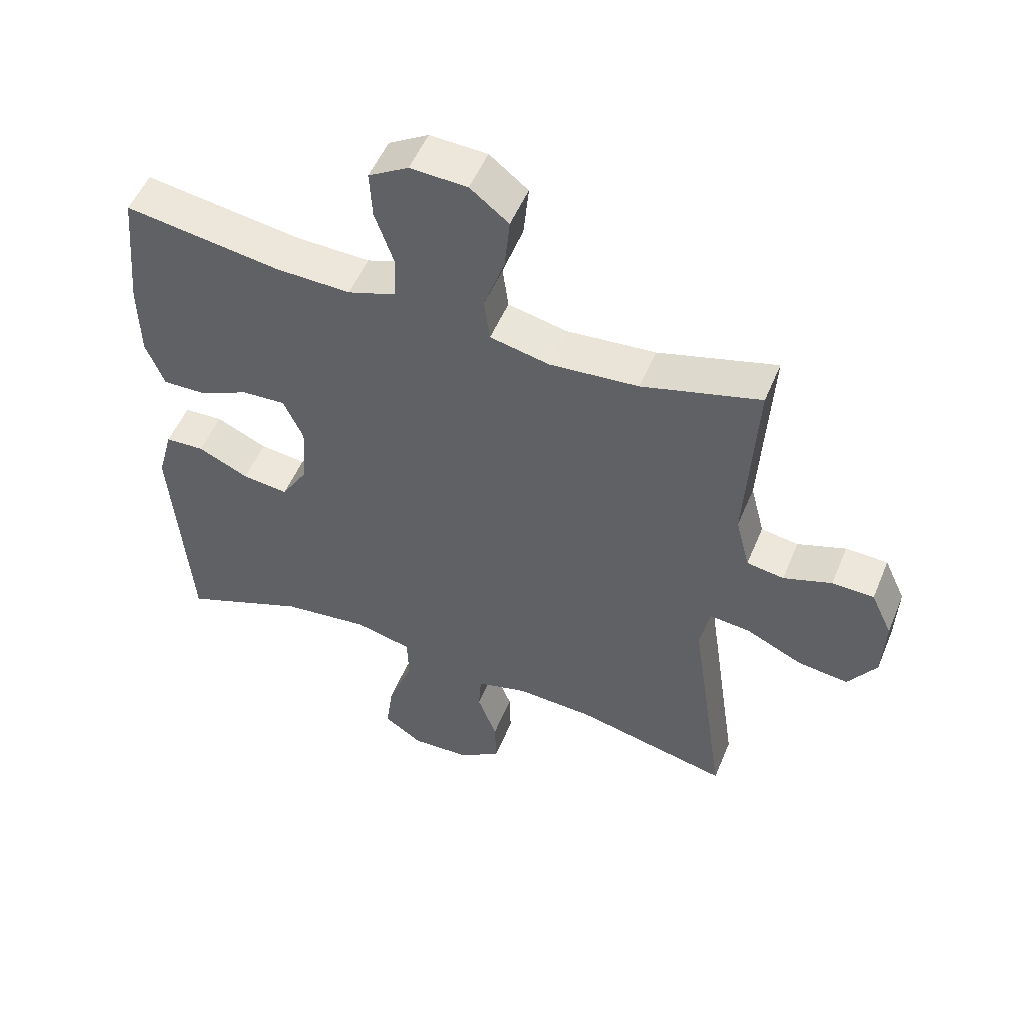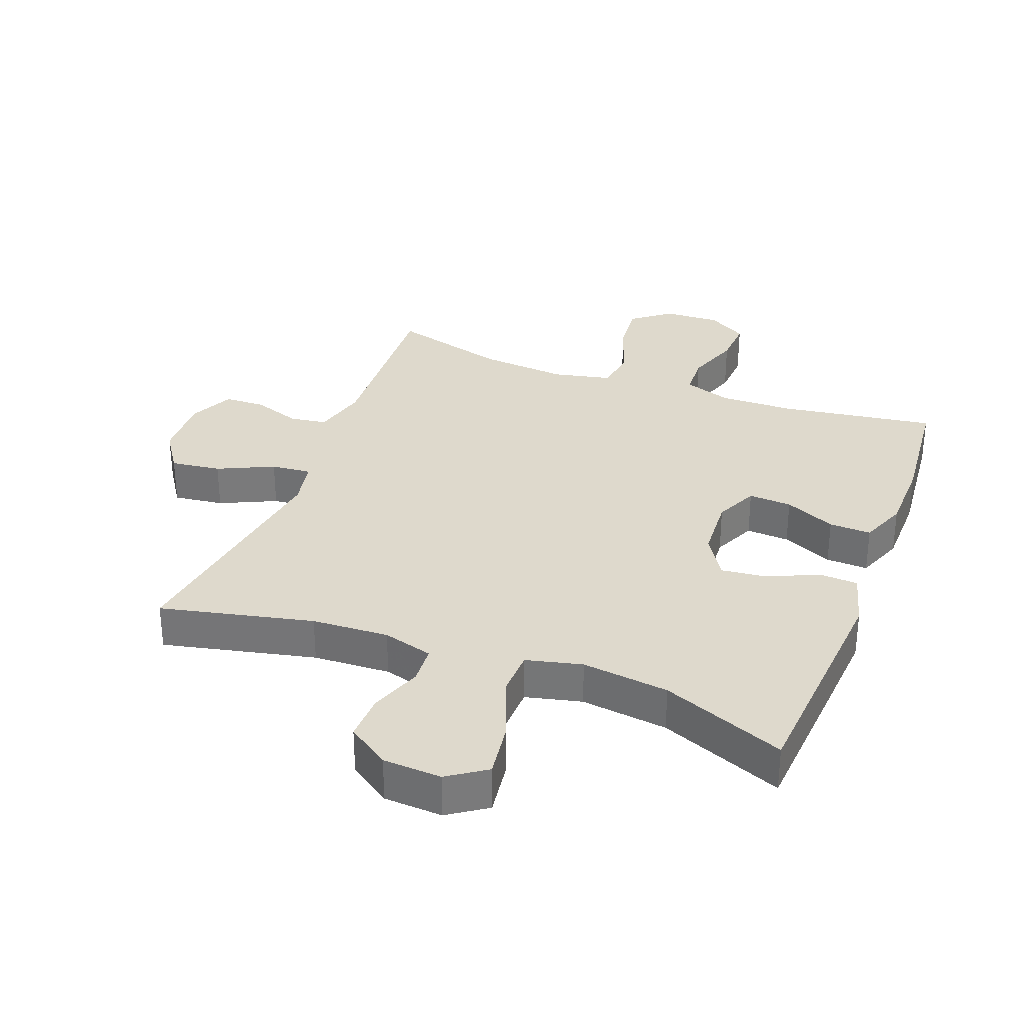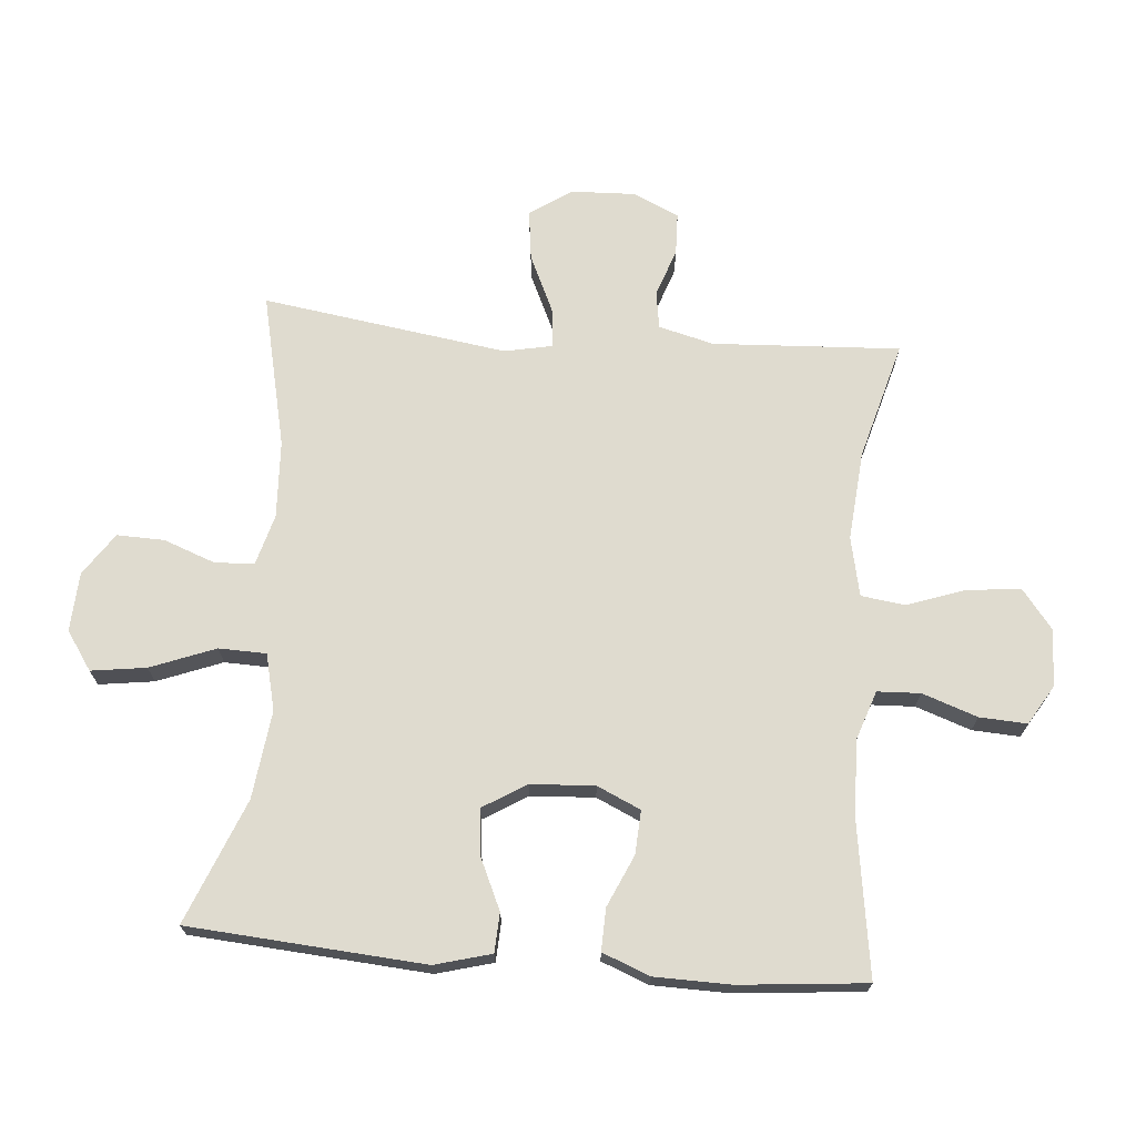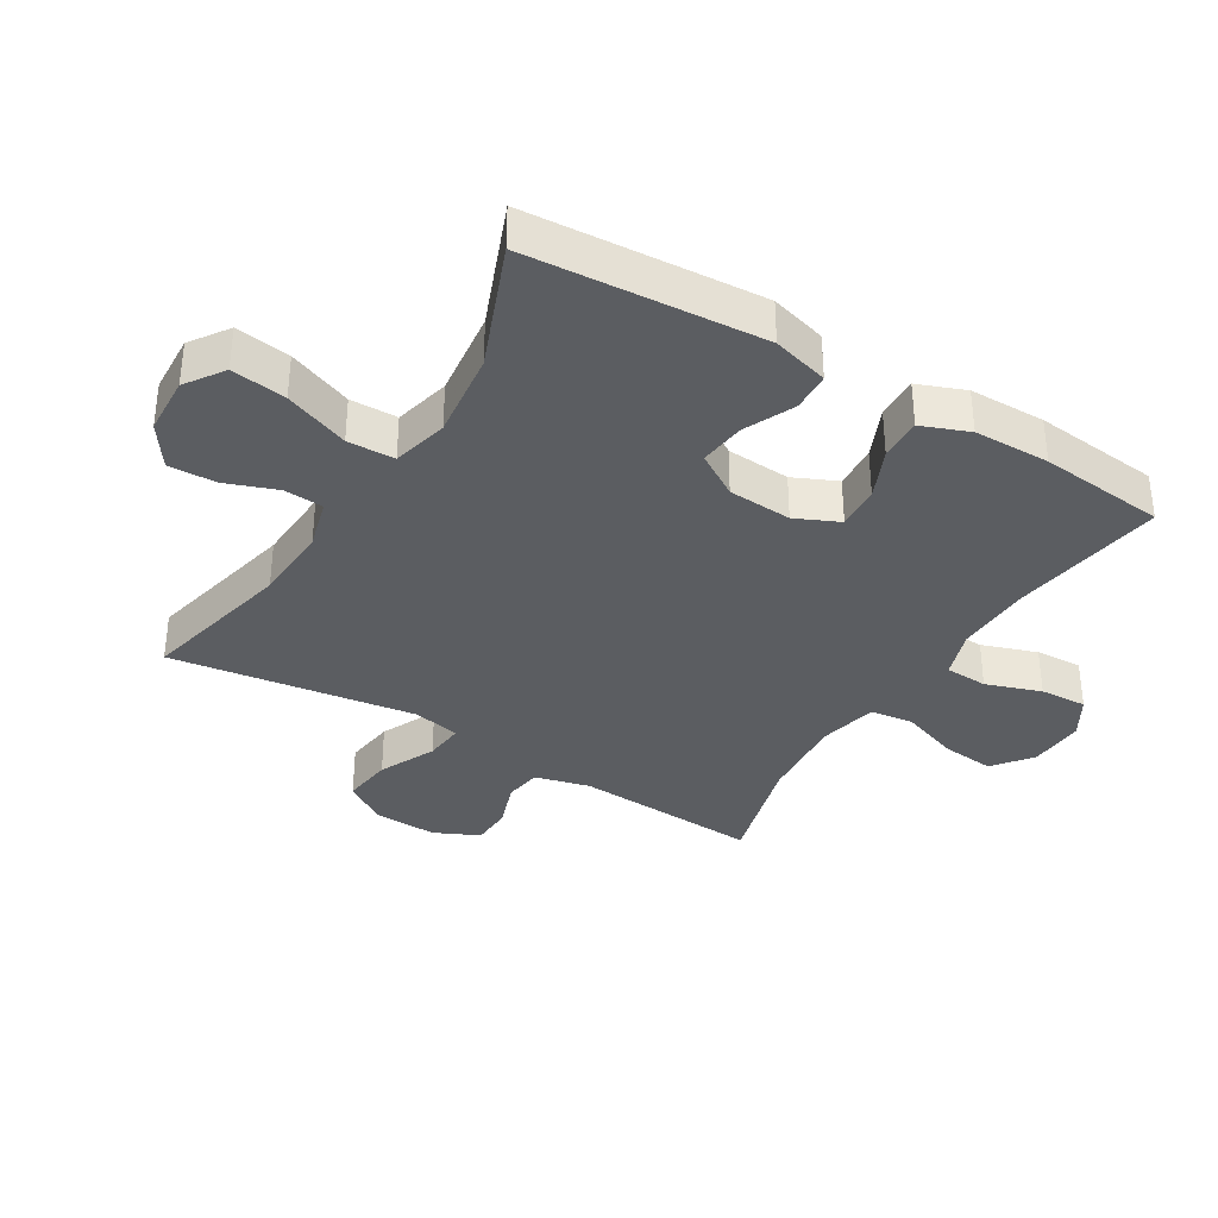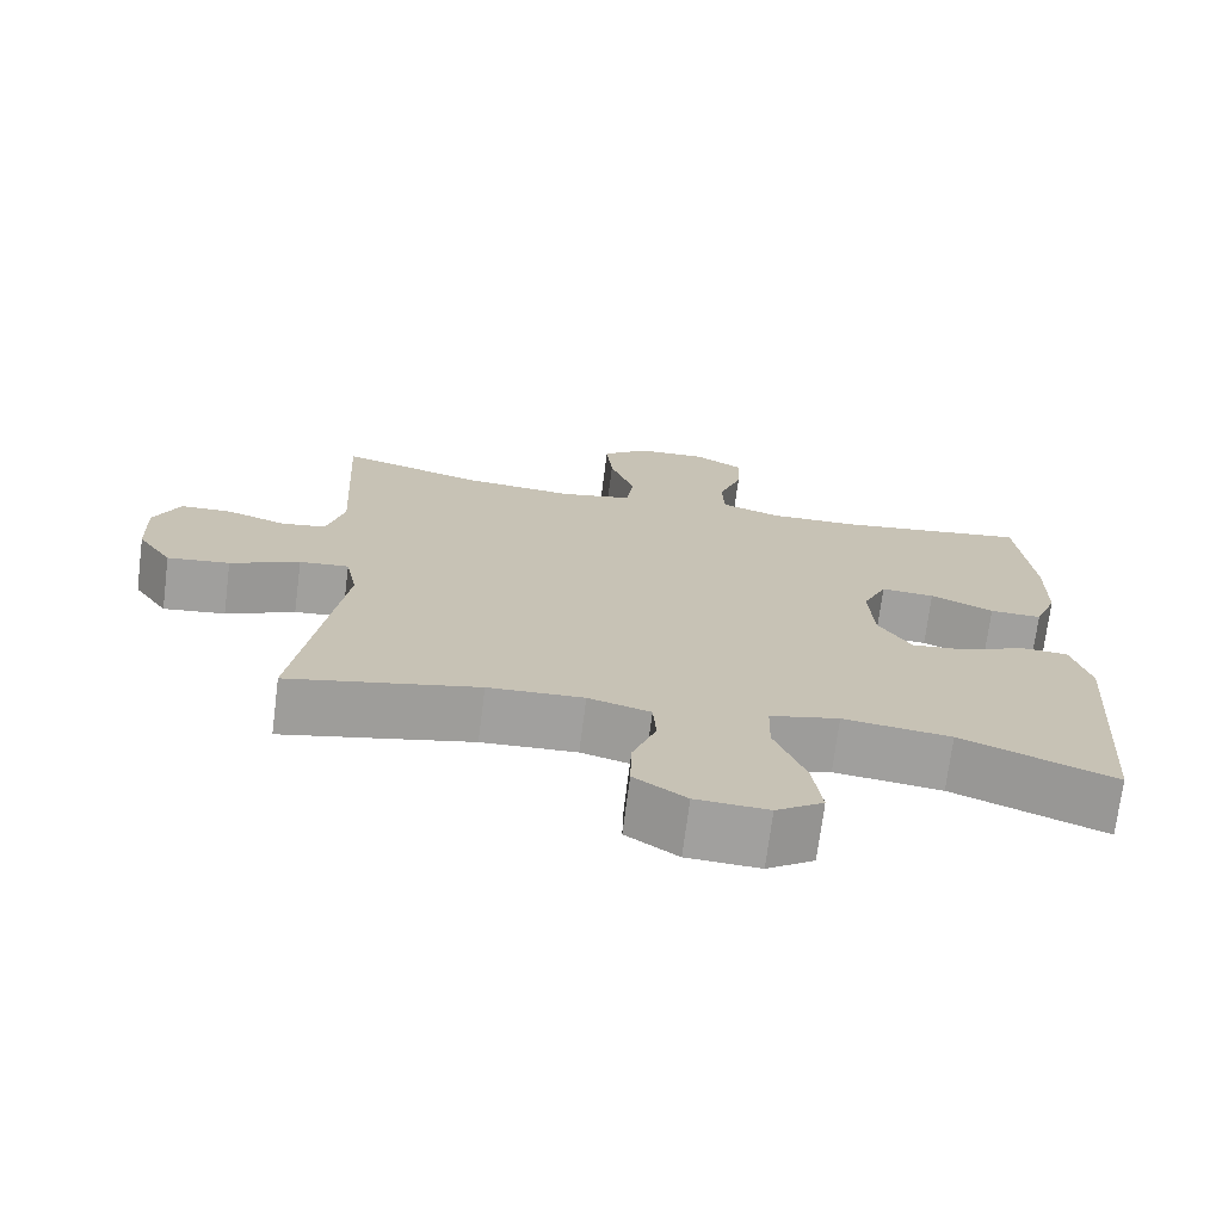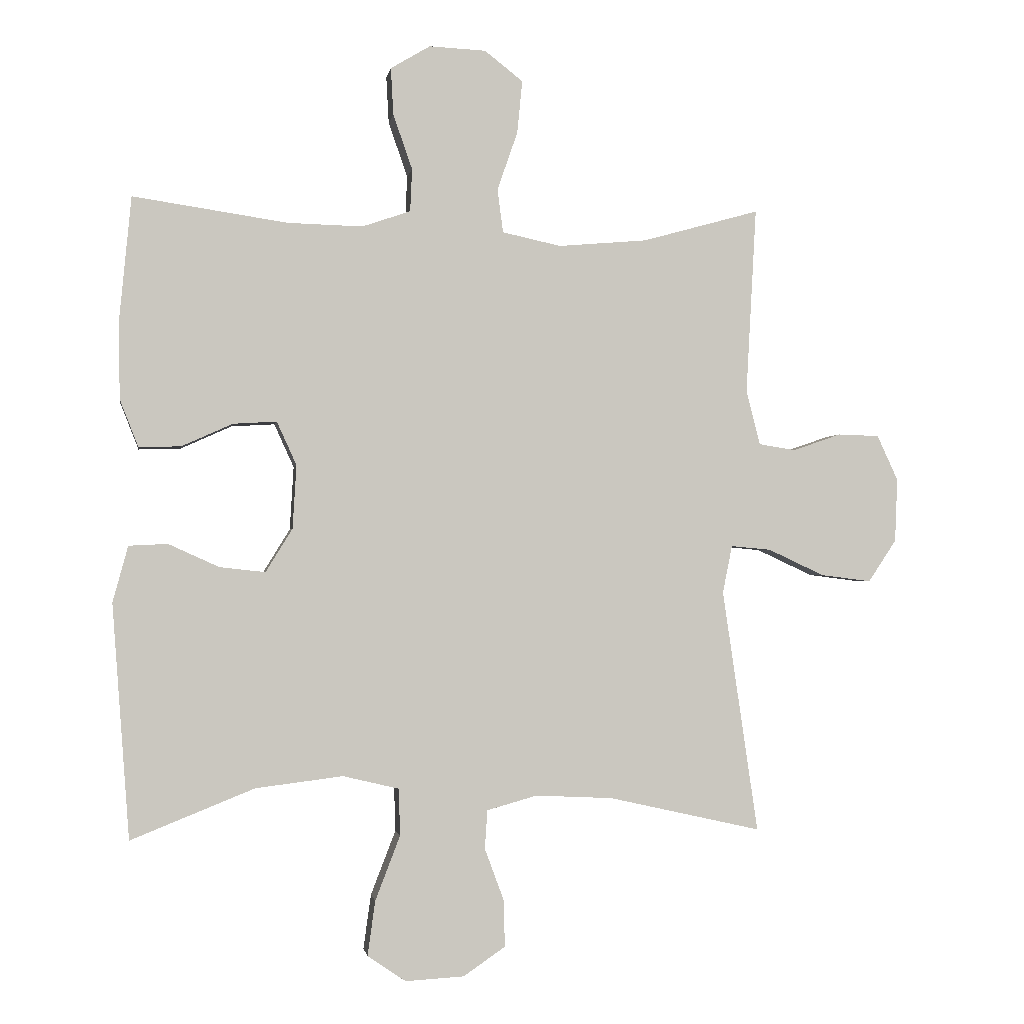
<metadata>
{"format":"obj","ext":"obj","renderer":"f3d","projection":"perspective","resolution":1024,"background":"white","views":[{"elev":52.2,"azim":22.2,"up":"+Z"},{"elev":32.2,"azim":-159.2,"up":"+Y"},{"elev":70.3,"azim":-85.2,"up":"+Y"},{"elev":-35.4,"azim":-121.4,"up":"+Y"},{"elev":-71.9,"azim":172.7,"up":"+Z"},{"elev":-1.4,"azim":-9.0,"up":"+Z"}]}
</metadata>
<code>
v -0.5 0.07 0.5
v -0.257 0.07 0.464
v -0.14 0.07 0.461
v -0.064 0.07 0.487
v -0.061 0.07 0.554
v -0.091 0.07 0.64
v -0.095 0.07 0.714
v -0.033 0.07 0.751
v 0.056 0.07 0.747
v 0.116 0.07 0.7
v 0.108 0.07 0.617
v 0.076 0.07 0.525
v 0.085 0.07 0.457
v 0.177 0.07 0.437
v 0.316 0.07 0.449
v 0.5 0.07 0.5
v 0.484 0.07 0.208
v 0.506 0.07 0.122
v 0.564 0.07 0.113
v 0.639 0.07 0.139
v 0.704 0.07 0.137
v 0.737 0.07 0.066
v 0.733 0.07 -0.034
v 0.689 0.07 -0.1
v 0.61 0.07 -0.09
v 0.522 0.07 -0.049
v 0.459 0.07 -0.043
v 0.444 0.07 -0.118
v 0.462 0.07 -0.24
v 0.5 0.07 -0.5
v 0.26 0.07 -0.446
v 0.139 0.07 -0.44
v 0.06 0.07 -0.462
v 0.056 0.07 -0.523
v 0.086 0.07 -0.604
v 0.088 0.07 -0.678
v 0.022 0.07 -0.723
v -0.07 0.07 -0.728
v -0.13 0.07 -0.687
v -0.118 0.07 -0.601
v -0.079 0.07 -0.5
v -0.081 0.07 -0.426
v -0.169 0.07 -0.405
v -0.306 0.07 -0.422
v -0.5 0.07 -0.5
v -0.527 0.07 -0.132
v -0.503 0.07 -0.044
v -0.442 0.07 -0.041
v -0.363 0.07 -0.077
v -0.291 0.07 -0.085
v -0.249 0.07 -0.017
v -0.243 0.07 0.083
v -0.274 0.07 0.151
v -0.342 0.07 0.147
v -0.422 0.07 0.111
v -0.488 0.07 0.109
v -0.517 0.07 0.183
v -0.519 0.07 0.302
v -0.5 0 0.5
v -0.257 0 0.464
v -0.14 0 0.461
v -0.064 0 0.487
v -0.061 0 0.554
v -0.091 0 0.64
v -0.095 0 0.714
v -0.033 0 0.751
v 0.056 0 0.747
v 0.116 0 0.7
v 0.108 0 0.617
v 0.076 0 0.525
v 0.085 0 0.457
v 0.177 0 0.437
v 0.316 0 0.449
v 0.5 0 0.5
v 0.484 0 0.208
v 0.506 0 0.122
v 0.564 0 0.113
v 0.639 0 0.139
v 0.704 0 0.137
v 0.737 0 0.066
v 0.733 0 -0.034
v 0.689 0 -0.1
v 0.61 0 -0.09
v 0.522 0 -0.049
v 0.459 0 -0.043
v 0.444 0 -0.118
v 0.462 0 -0.24
v 0.5 0 -0.5
v 0.26 0 -0.446
v 0.139 0 -0.44
v 0.06 0 -0.462
v 0.056 0 -0.523
v 0.086 0 -0.604
v 0.088 0 -0.678
v 0.022 0 -0.723
v -0.07 0 -0.728
v -0.13 0 -0.687
v -0.118 0 -0.601
v -0.079 0 -0.5
v -0.081 0 -0.426
v -0.169 0 -0.405
v -0.306 0 -0.422
v -0.5 0 -0.5
v -0.527 0 -0.132
v -0.503 0 -0.044
v -0.442 0 -0.041
v -0.363 0 -0.077
v -0.291 0 -0.085
v -0.249 0 -0.017
v -0.243 0 0.083
v -0.274 0 0.151
v -0.342 0 0.147
v -0.422 0 0.111
v -0.488 0 0.109
v -0.517 0 0.183
v -0.519 0 0.302
f 57 58 1 2
f 54 55 56 57
f 53 54 57 2
f 52 53 2 3
f 51 52 3 4
f 46 47 48 49
f 44 45 46 49
f 43 44 49 50
f 42 43 50 51
f 38 39 40 41
f 38 41 42
f 37 38 42
f 34 35 36 37
f 33 34 37 42
f 32 33 42 51
f 28 29 30 31
f 27 28 31 32
f 23 24 25 26
f 23 26 27
f 22 23 27
f 19 20 21 22
f 18 19 22 27
f 17 18 27 32
f 15 16 17 32
f 9 10 11 12
f 7 8 9 12
f 5 6 7 12
f 4 5 12 13
f 51 4 13 14
f 14 15 32 51
f 60 59 116 115
f 115 114 113 112
f 60 115 112 111
f 61 60 111 110
f 62 61 110 109
f 107 106 105 104
f 107 104 103 102
f 108 107 102 101
f 109 108 101 100
f 99 98 97 96
f 100 99 96
f 100 96 95
f 95 94 93 92
f 100 95 92 91
f 109 100 91 90
f 89 88 87 86
f 90 89 86 85
f 84 83 82 81
f 85 84 81
f 85 81 80
f 80 79 78 77
f 85 80 77 76
f 90 85 76 75
f 90 75 74 73
f 70 69 68 67
f 70 67 66 65
f 70 65 64 63
f 71 70 63 62
f 72 71 62 109
f 109 90 73 72
f 1 59 60 2
f 2 60 61 3
f 3 61 62 4
f 4 62 63 5
f 5 63 64 6
f 6 64 65 7
f 7 65 66 8
f 8 66 67 9
f 9 67 68 10
f 10 68 69 11
f 11 69 70 12
f 12 70 71 13
f 13 71 72 14
f 14 72 73 15
f 15 73 74 16
f 16 74 75 17
f 17 75 76 18
f 18 76 77 19
f 19 77 78 20
f 20 78 79 21
f 21 79 80 22
f 22 80 81 23
f 23 81 82 24
f 24 82 83 25
f 25 83 84 26
f 26 84 85 27
f 27 85 86 28
f 28 86 87 29
f 29 87 88 30
f 30 88 89 31
f 31 89 90 32
f 32 90 91 33
f 33 91 92 34
f 34 92 93 35
f 35 93 94 36
f 36 94 95 37
f 37 95 96 38
f 38 96 97 39
f 39 97 98 40
f 40 98 99 41
f 41 99 100 42
f 42 100 101 43
f 43 101 102 44
f 44 102 103 45
f 45 103 104 46
f 46 104 105 47
f 47 105 106 48
f 48 106 107 49
f 49 107 108 50
f 50 108 109 51
f 51 109 110 52
f 52 110 111 53
f 53 111 112 54
f 54 112 113 55
f 55 113 114 56
f 56 114 115 57
f 57 115 116 58
f 58 116 59 1

</code>
